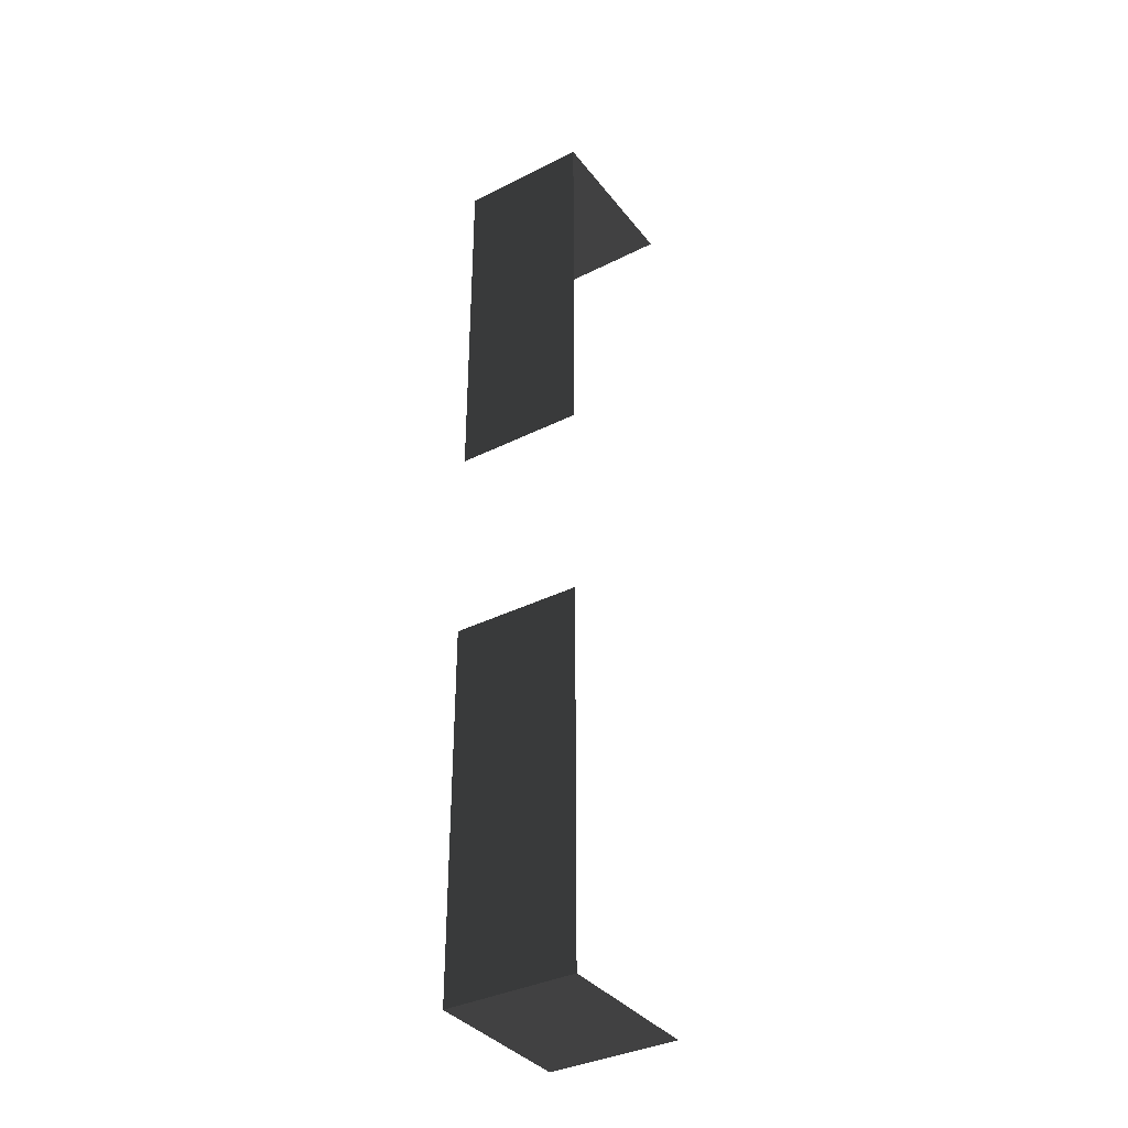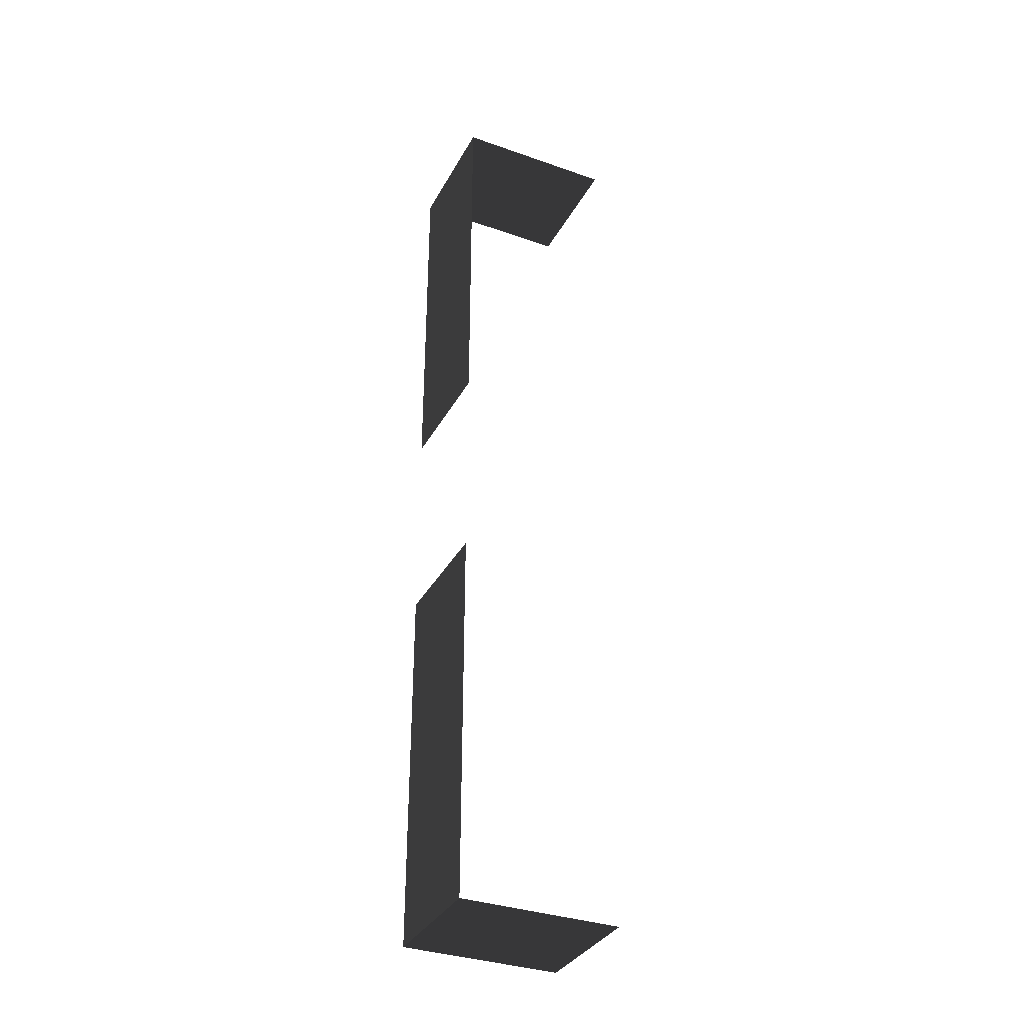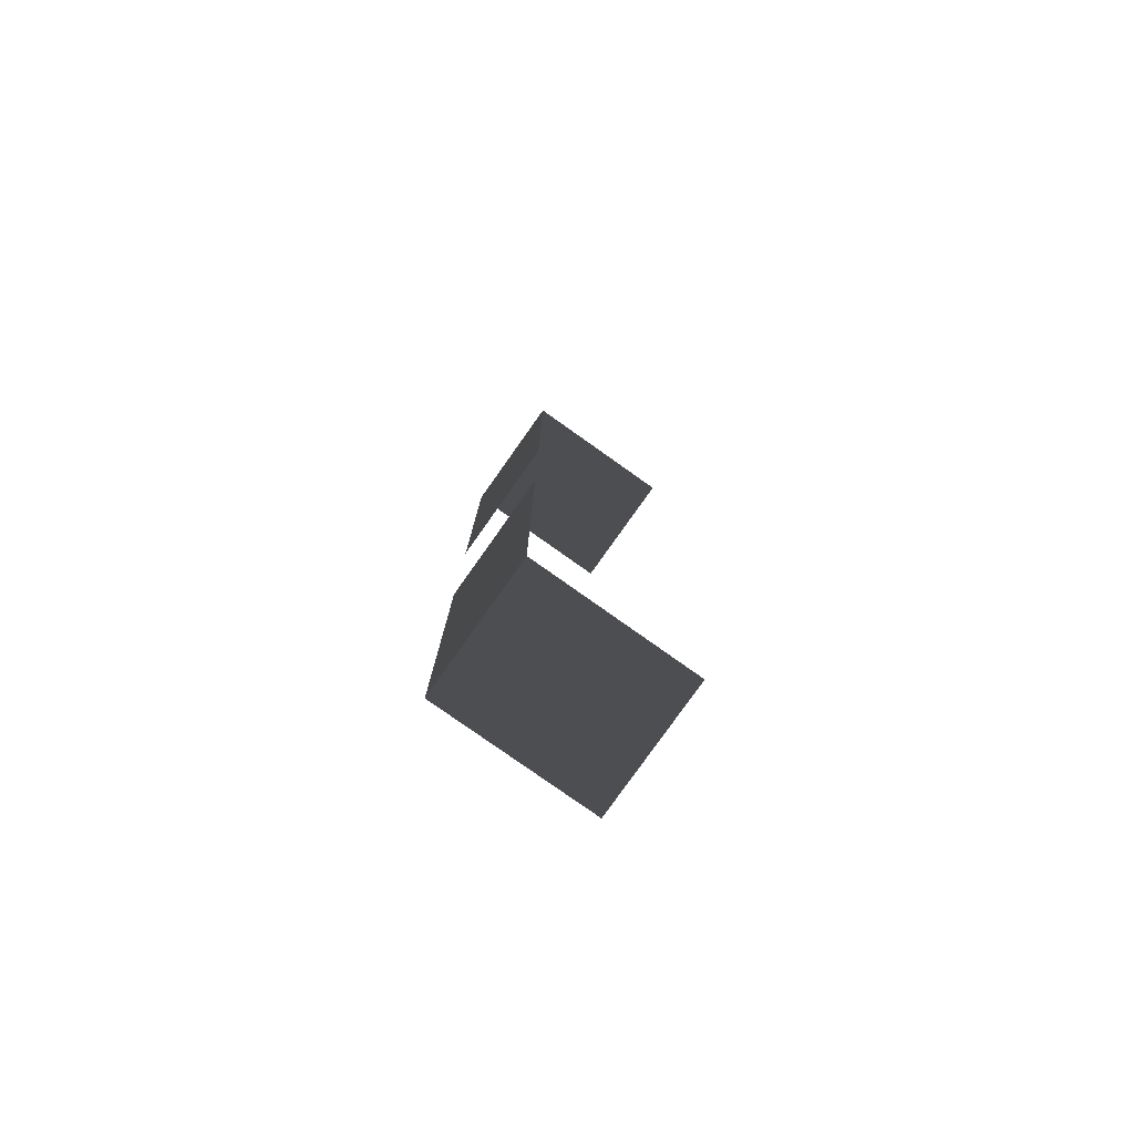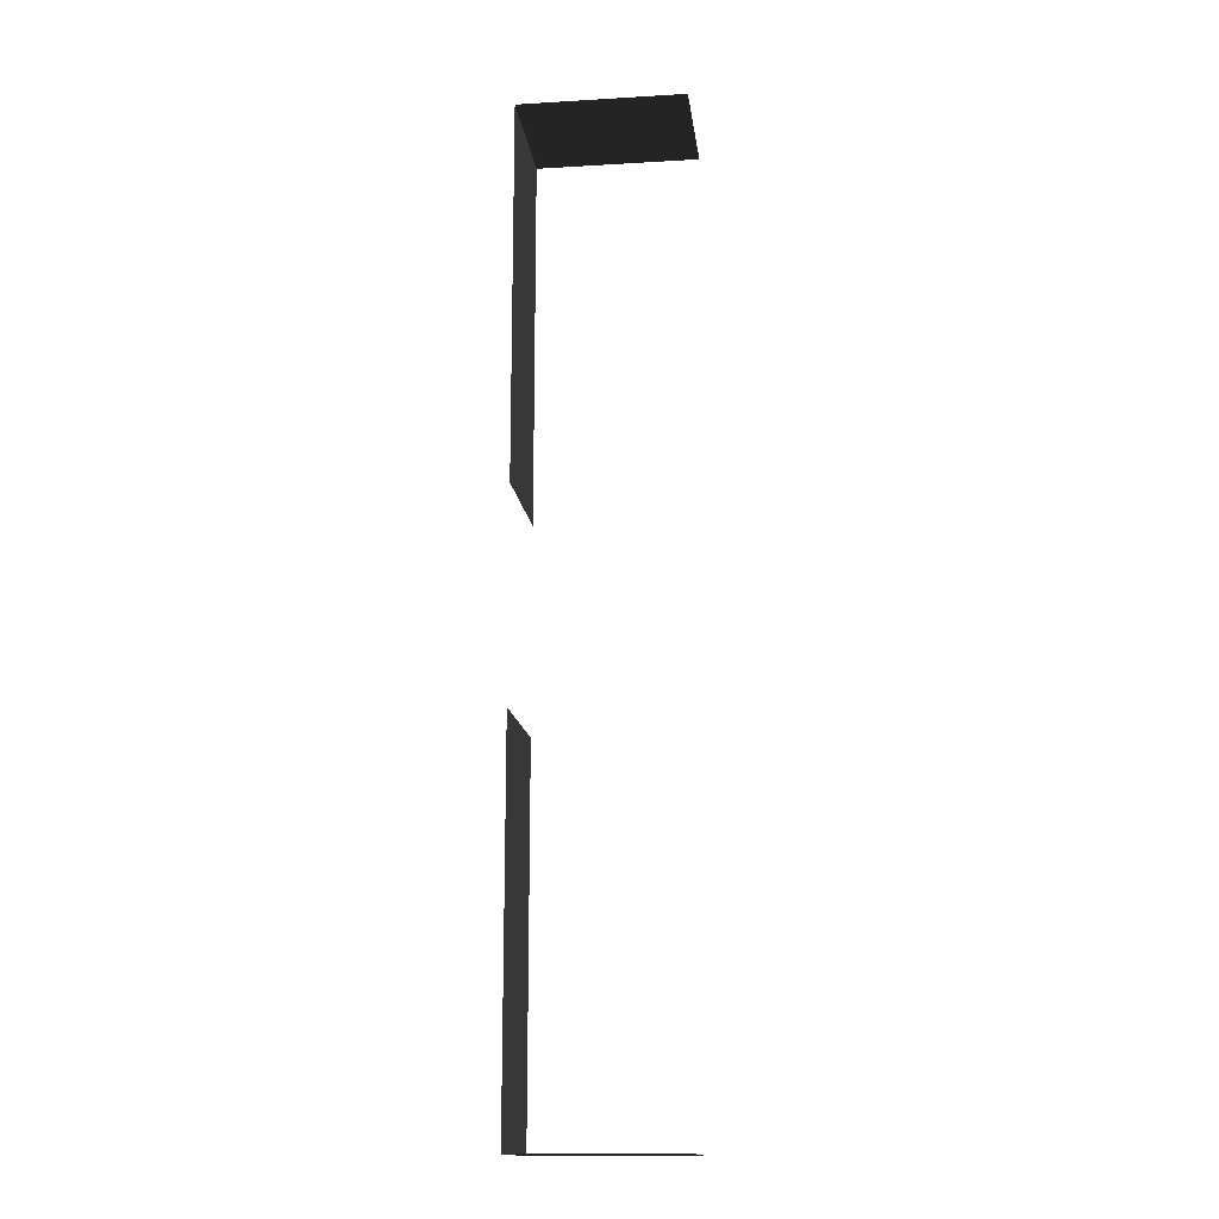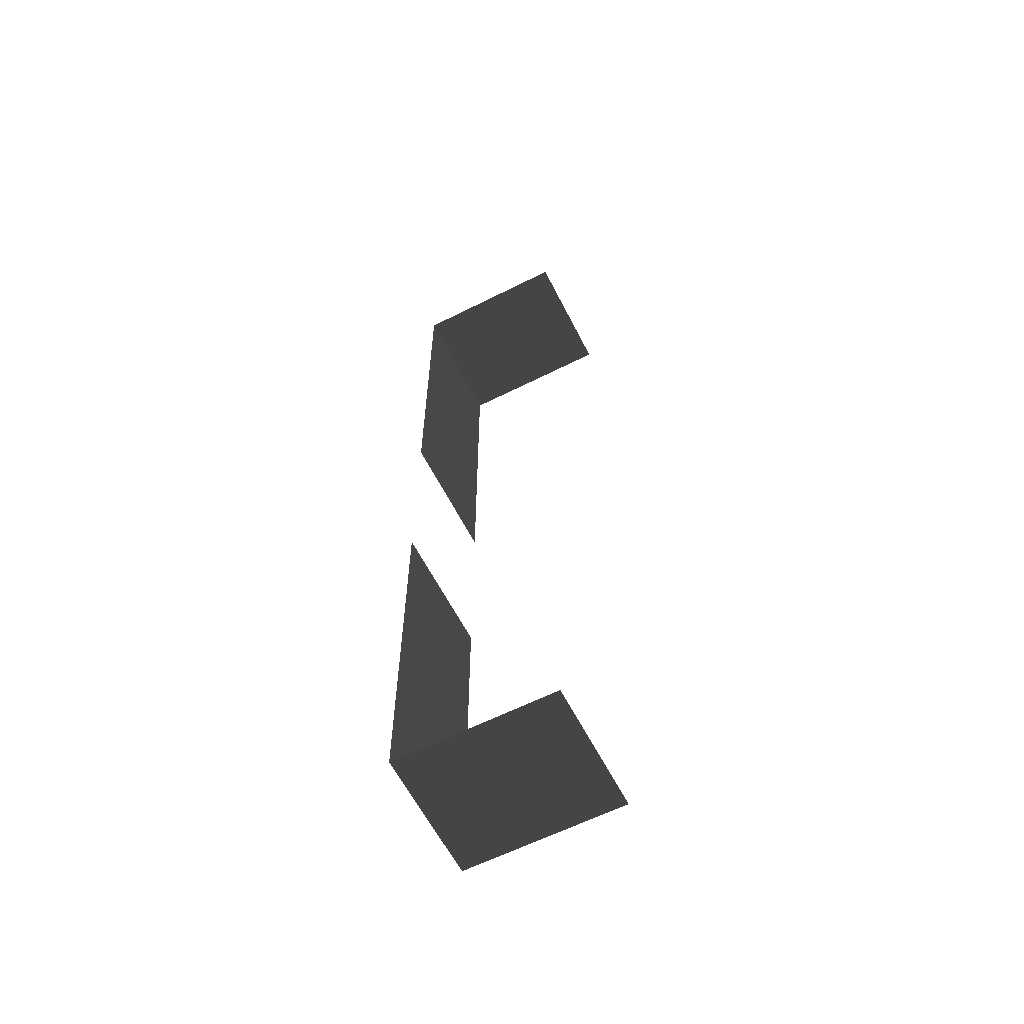
<metadata>
{"format":"obj","ext":"obj","renderer":"f3d","projection":"perspective","resolution":1024,"background":"white","views":[{"elev":-36.5,"azim":-57.0,"up":"+Y"},{"elev":-34.8,"azim":-25.2,"up":"+Y"},{"elev":-79.1,"azim":-35.3,"up":"+Y"},{"elev":-15.4,"azim":7.1,"up":"+Y"},{"elev":-61.7,"azim":27.1,"up":"+Y"}]}
</metadata>
<code>
v -15.67 14.67 1.36
v -15.67 14.67 -0.64
v -13.16 14.67 -0.64
v -13.16 14.67 1.36
v -15.67 14.67 -0.64
v -15.67 14.67 1.36
v -15.67 8.898 1.36
v -15.67 8.898 -0.64
v -15.67 -0.04007 1.36
v -15.67 -0.04007 -0.64
v -13.23 -0.04008 -0.64
v -13.23 -0.04008 1.36
v -15.67 -0.04007 -0.64
v -15.67 -0.04007 1.36
v -15.67 5.736 1.36
v -15.67 5.736 -0.64
v -15.67 14.67 1.36
v -13.16 14.67 1.36
v -13.16 14.67 -0.64
v -15.67 14.67 -0.64
v -15.67 14.67 -0.64
v -15.67 8.898 -0.64
v -15.67 8.898 1.36
v -15.67 14.67 1.36
v -15.67 -0.04007 1.36
v -13.23 -0.04008 1.36
v -13.23 -0.04008 -0.64
v -15.67 -0.04007 -0.64
v -15.67 -0.04007 -0.64
v -15.67 5.736 -0.64
v -15.67 5.736 1.36
v -15.67 -0.04007 1.36
g Fence_t1_34725_875
f 1 3 2
f 1 4 3
f 5 7 6
f 5 8 7
f 9 11 10
f 9 12 11
f 13 15 14
f 13 16 15
f 17 19 18
f 17 20 19
f 21 23 22
f 21 24 23
f 25 27 26
f 25 28 27
f 29 31 30
f 29 32 31

</code>
